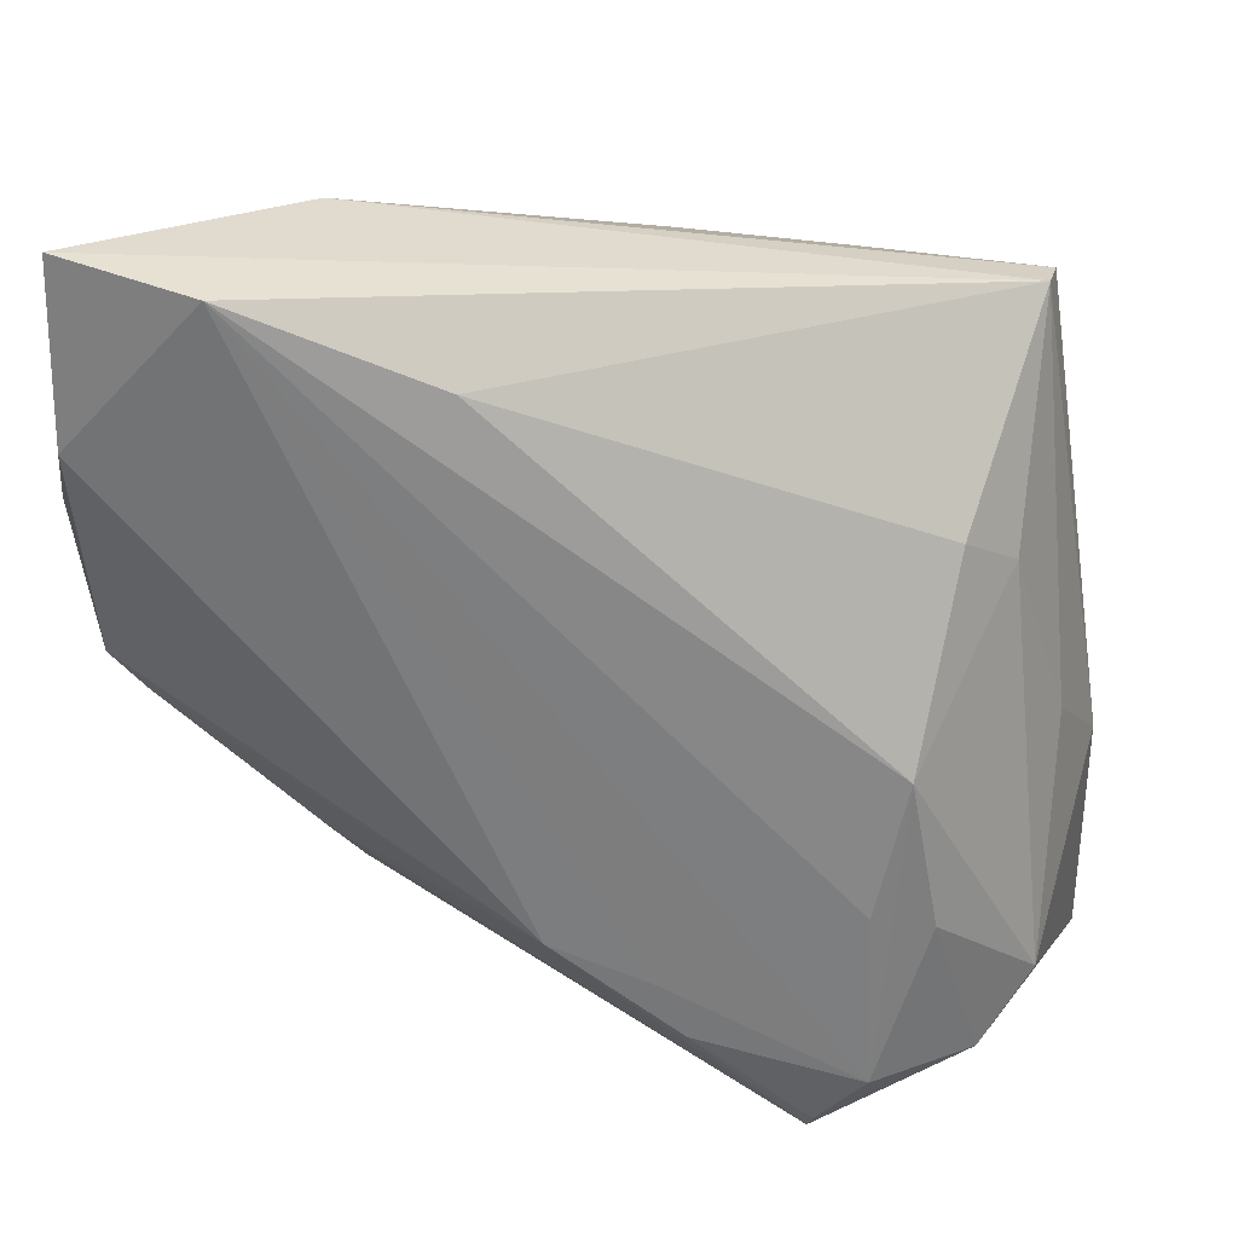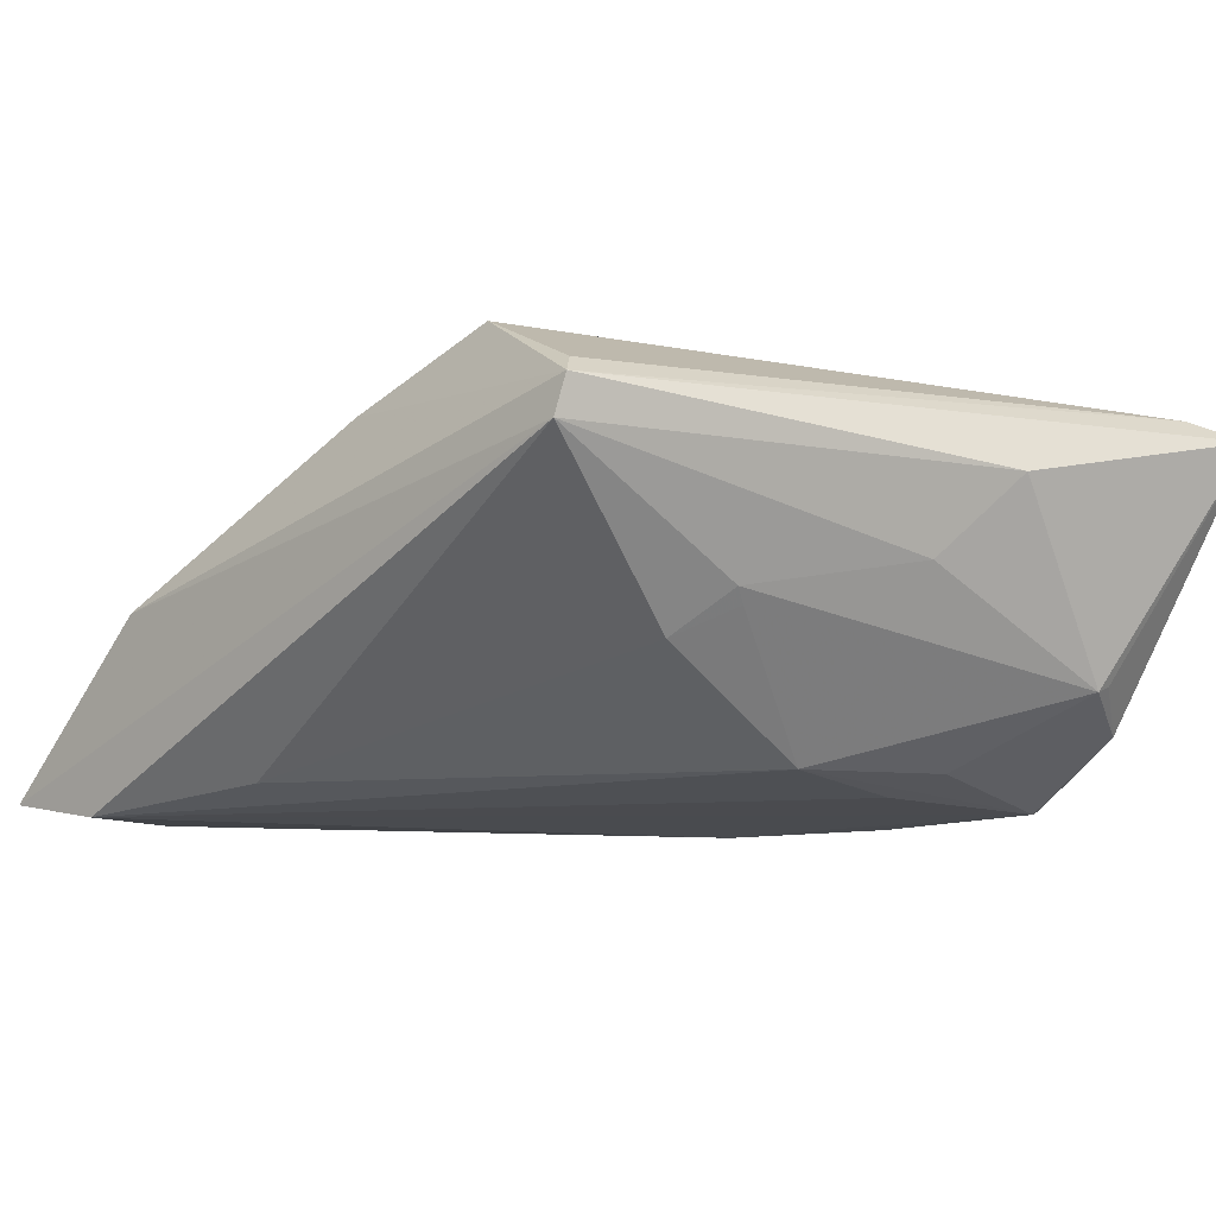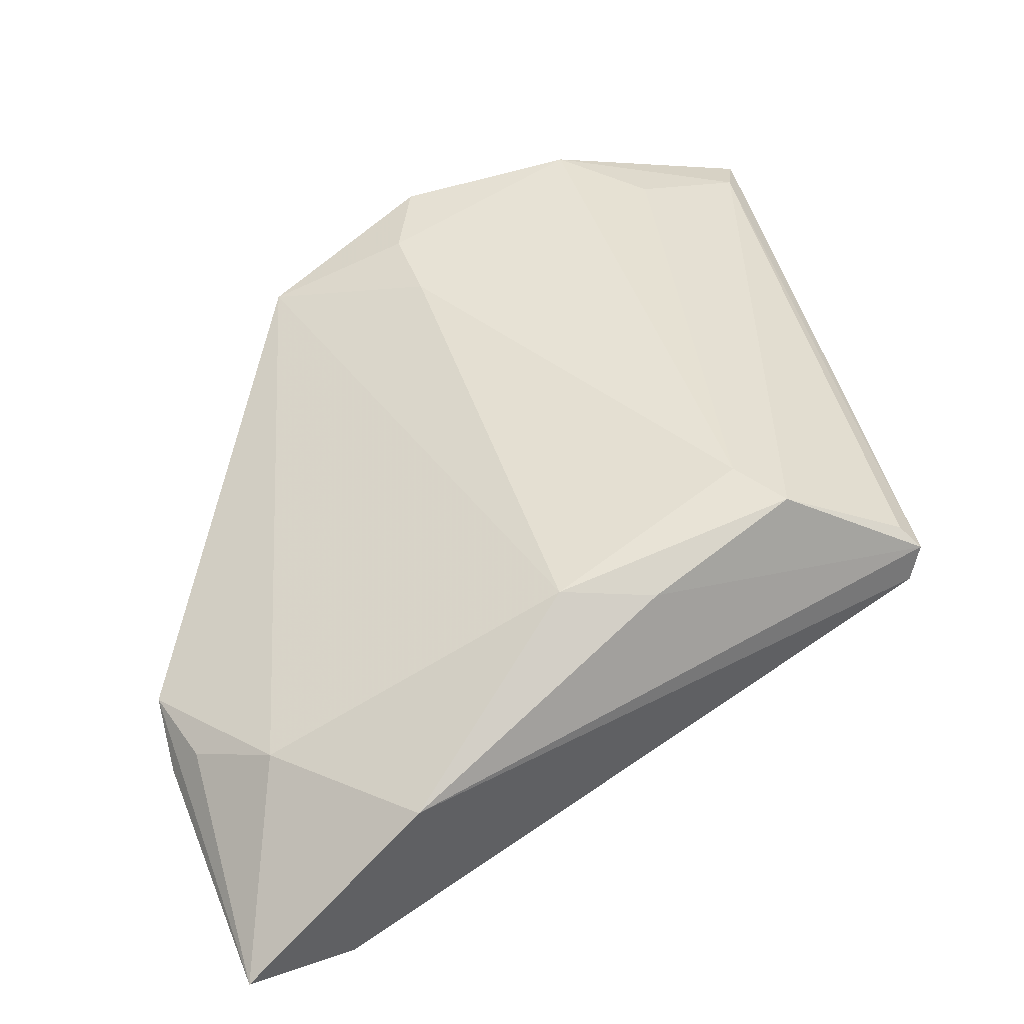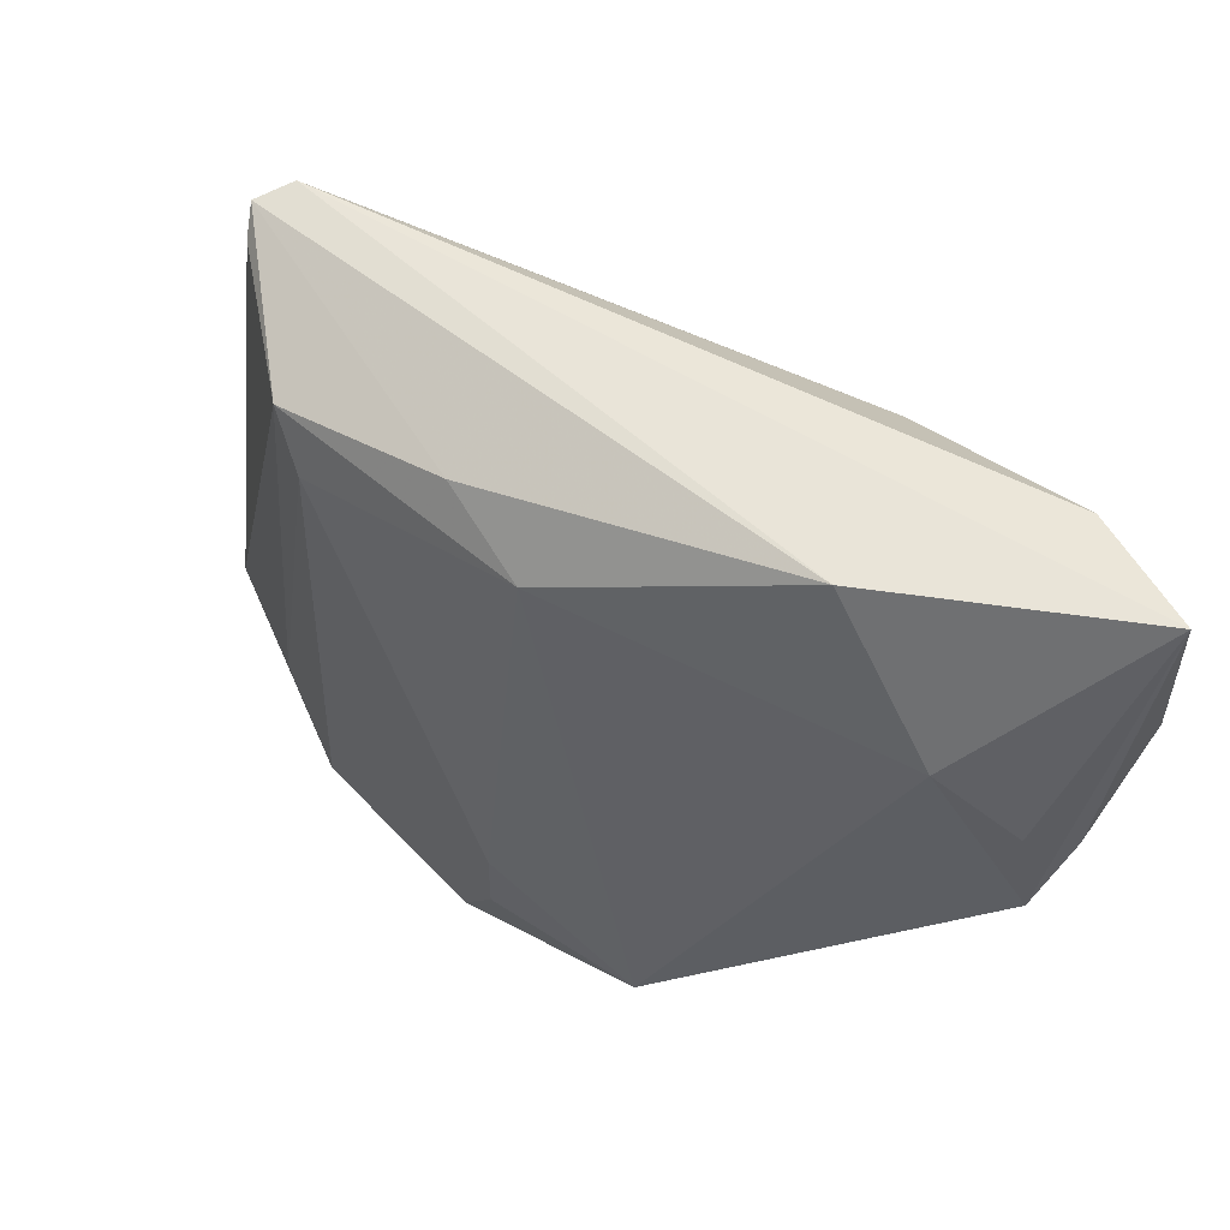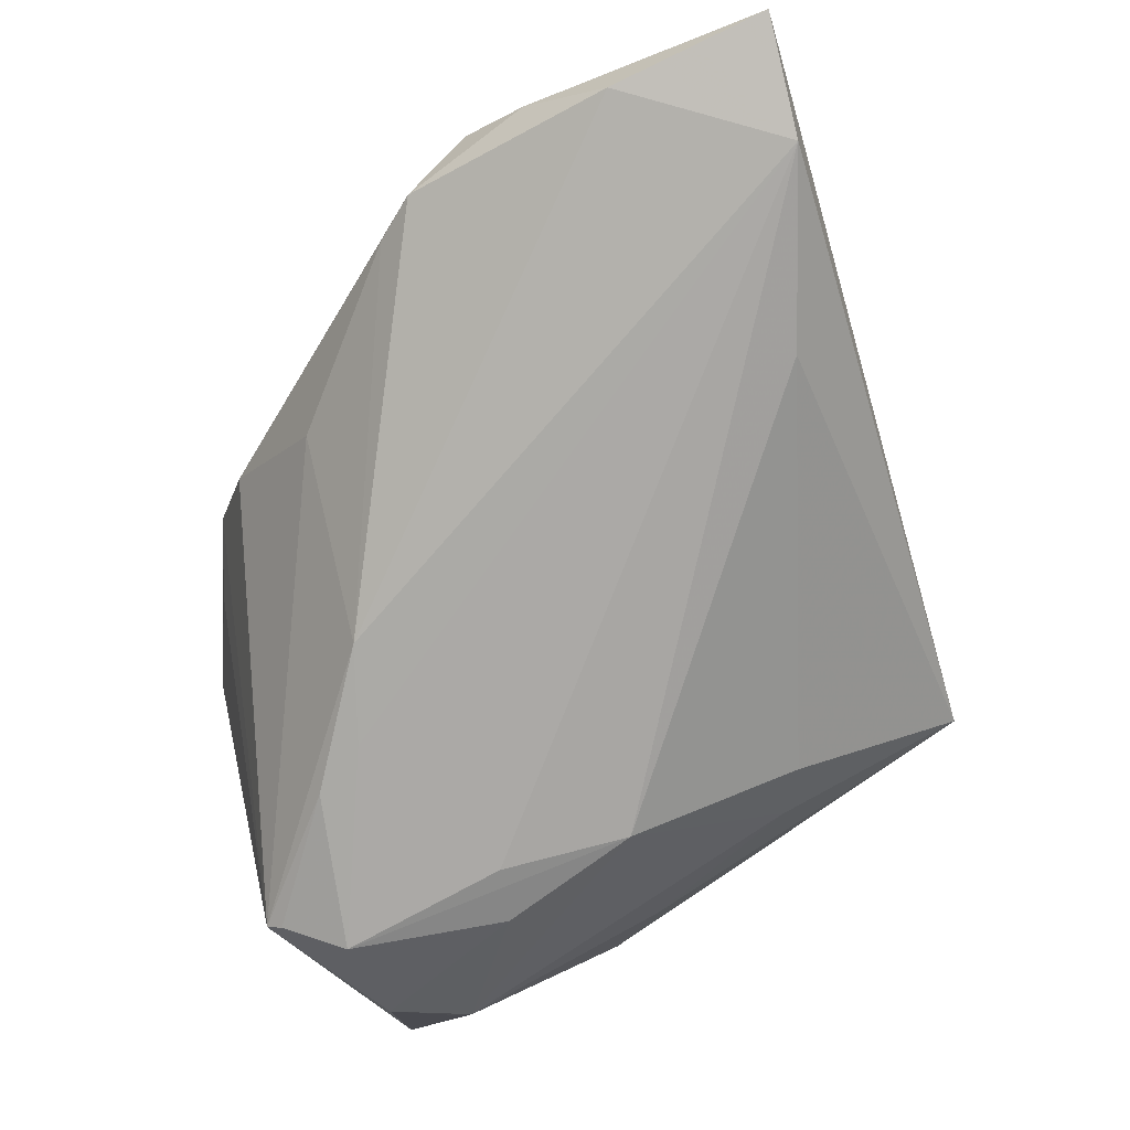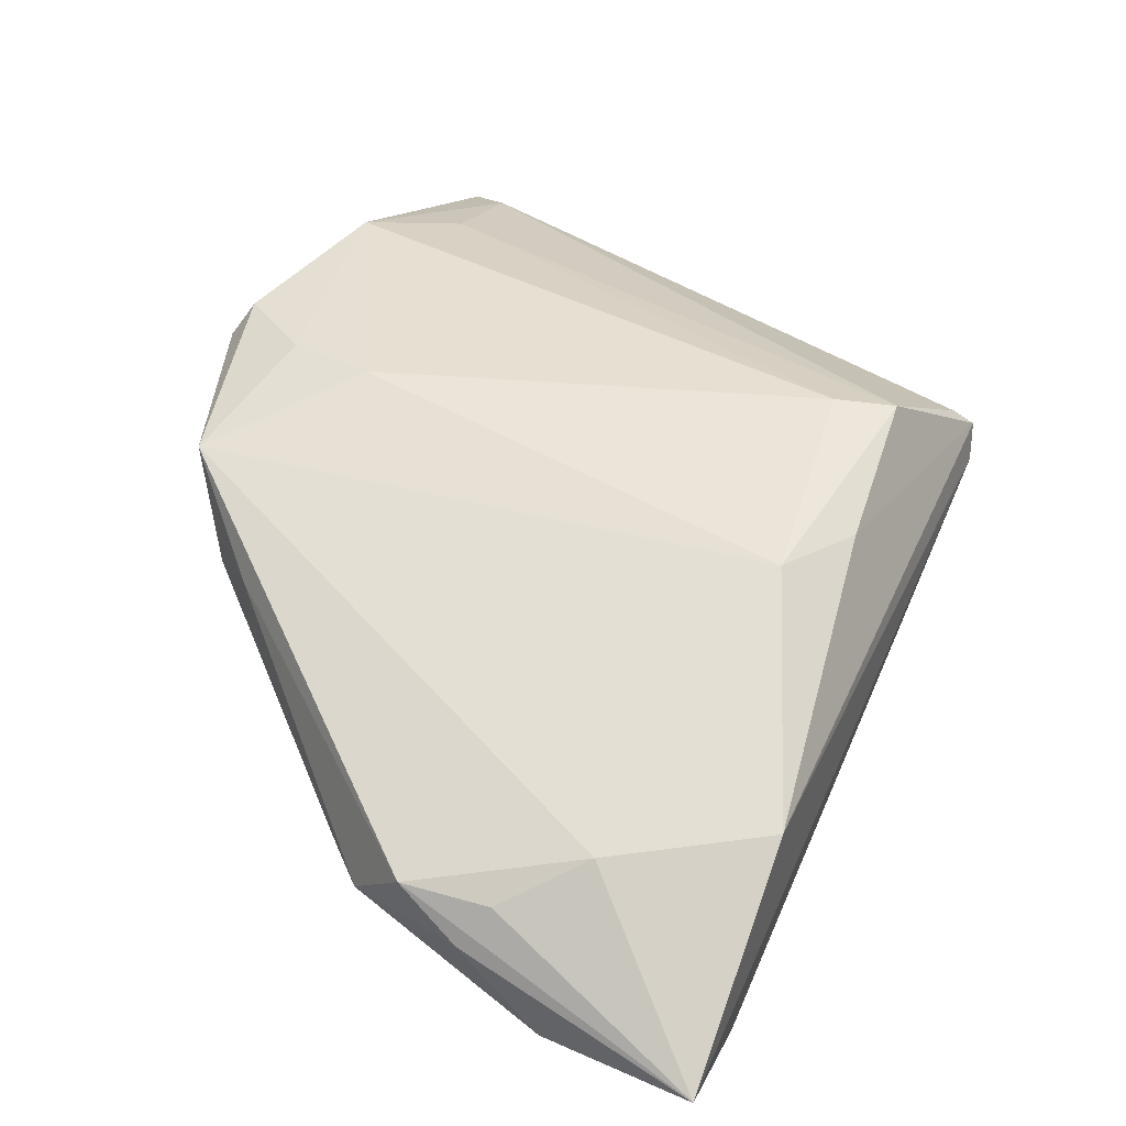
<metadata>
{"format":"obj","ext":"obj","renderer":"f3d","projection":"perspective","resolution":1024,"background":"white","views":[{"elev":31.1,"azim":178.7,"up":"+Y"},{"elev":-13.8,"azim":-124.0,"up":"+Z"},{"elev":40.4,"azim":161.4,"up":"+Z"},{"elev":63.7,"azim":51.1,"up":"+Y"},{"elev":-75.8,"azim":116.8,"up":"+Z"},{"elev":34.9,"azim":123.8,"up":"+Z"}]}
</metadata>
<code>
v 0.04857 -0.0002095 -0.01209
v -0.01582 -0.05232 0.02065
v -0.05501 -0.05244 0.01571
v -0.04407 0.03625 0.005564
v -0.006664 -0.03685 -0.02461
v -0.0247 -0.0499 0.02479
v -0.006428 0.03828 0.01531
v 0.05476 0.0141 -0.006838
v -0.05173 -0.04552 0.01789
v -0.02054 -0.04985 -0.0228
v -0.02535 -0.02174 -0.02461
v -0.003264 -0.0297 -0.02479
v -0.0005756 -0.05027 0.02266
v 0.004749 -0.02729 0.0222
v -0.03441 0.01581 -0.01249
v -0.03537 -0.04101 0.02254
v 0.004721 -0.03885 0.02237
v -0.0291 -0.005651 -0.02347
v -0.04755 -0.01008 -0.002952
v 0.03806 0.04894 -0.02479
v -0.03867 -0.04465 -0.01723
v -0.03255 -0.02422 -0.02267
v -0.02612 -0.04339 -0.0247
v 0.02849 -0.03309 0.004054
v 0.03119 -0.02016 -0.008902
v -0.02126 0.02666 0.0231
v 0.0438 0.03355 -0.001688
v -0.05334 -0.01886 0.006986
v -0.04465 -0.03826 -0.01311
v 0.005309 0.03453 0.01608
v -0.03957 0.009549 -0.009049
v 0.008342 -0.02416 -0.02479
v 0.01556 0.03826 -0.02284
v 0.001901 -0.05244 0.0185
v 0.02313 -0.04033 0.01584
v 0.02867 0.04907 -0.001634
v 0.05304 0.0322 -0.02242
v -0.04541 0.0356 0.01029
v -0.04078 0.01108 -0.007433
v 0.03267 -0.0258 0.005985
v -0.02609 0.03313 0.02184
v 0.05257 0.05244 -0.02165
v -0.04298 0.03365 0.01283
v 0.01375 -0.04515 0.01454
v 0.05207 0.005394 -0.01403
v -0.02001 -0.05185 -0.02151
v -0.04505 -0.03627 -0.01397
v 0.05206 0.0252 -0.007068
v 0.05501 0.02221 -0.01232
f 45 32 37
f 46 32 25
f 20 4 42
f 42 37 20
f 20 37 32
f 28 47 3
f 42 4 36
f 8 45 49
f 45 37 49
f 42 8 49
f 49 37 42
f 1 32 45
f 1 25 32
f 4 20 33
f 20 18 33
f 3 47 29
f 19 28 4
f 47 28 19
f 39 19 4
f 47 19 39
f 38 36 4
f 38 43 41
f 4 28 38
f 38 28 3
f 27 36 30
f 42 36 27
f 41 43 9
f 9 38 3
f 43 38 9
f 8 27 35
f 35 27 30
f 30 14 35
f 47 18 22
f 18 23 22
f 21 29 47
f 47 22 21
f 21 22 23
f 3 29 21
f 46 3 21
f 5 32 46
f 5 23 32
f 12 20 32
f 32 23 12
f 12 23 20
f 11 18 20
f 20 23 11
f 11 23 18
f 15 39 4
f 15 33 18
f 4 33 15
f 31 18 47
f 47 39 31
f 31 15 18
f 39 15 31
f 7 38 41
f 36 38 7
f 41 30 7
f 30 36 7
f 48 8 42
f 42 27 48
f 48 27 8
f 26 30 41
f 26 14 30
f 6 9 3
f 14 26 6
f 24 1 45
f 25 1 24
f 46 25 24
f 24 35 46
f 46 35 44
f 10 5 46
f 23 5 10
f 46 21 10
f 10 21 23
f 2 6 3
f 6 2 13
f 41 9 16
f 9 6 16
f 16 26 41
f 16 6 26
f 40 24 45
f 35 24 40
f 40 45 8
f 8 35 40
f 14 6 17
f 6 13 17
f 17 35 14
f 17 13 35
f 34 44 35
f 35 13 34
f 46 44 34
f 34 13 2
f 34 3 46
f 34 2 3

</code>
